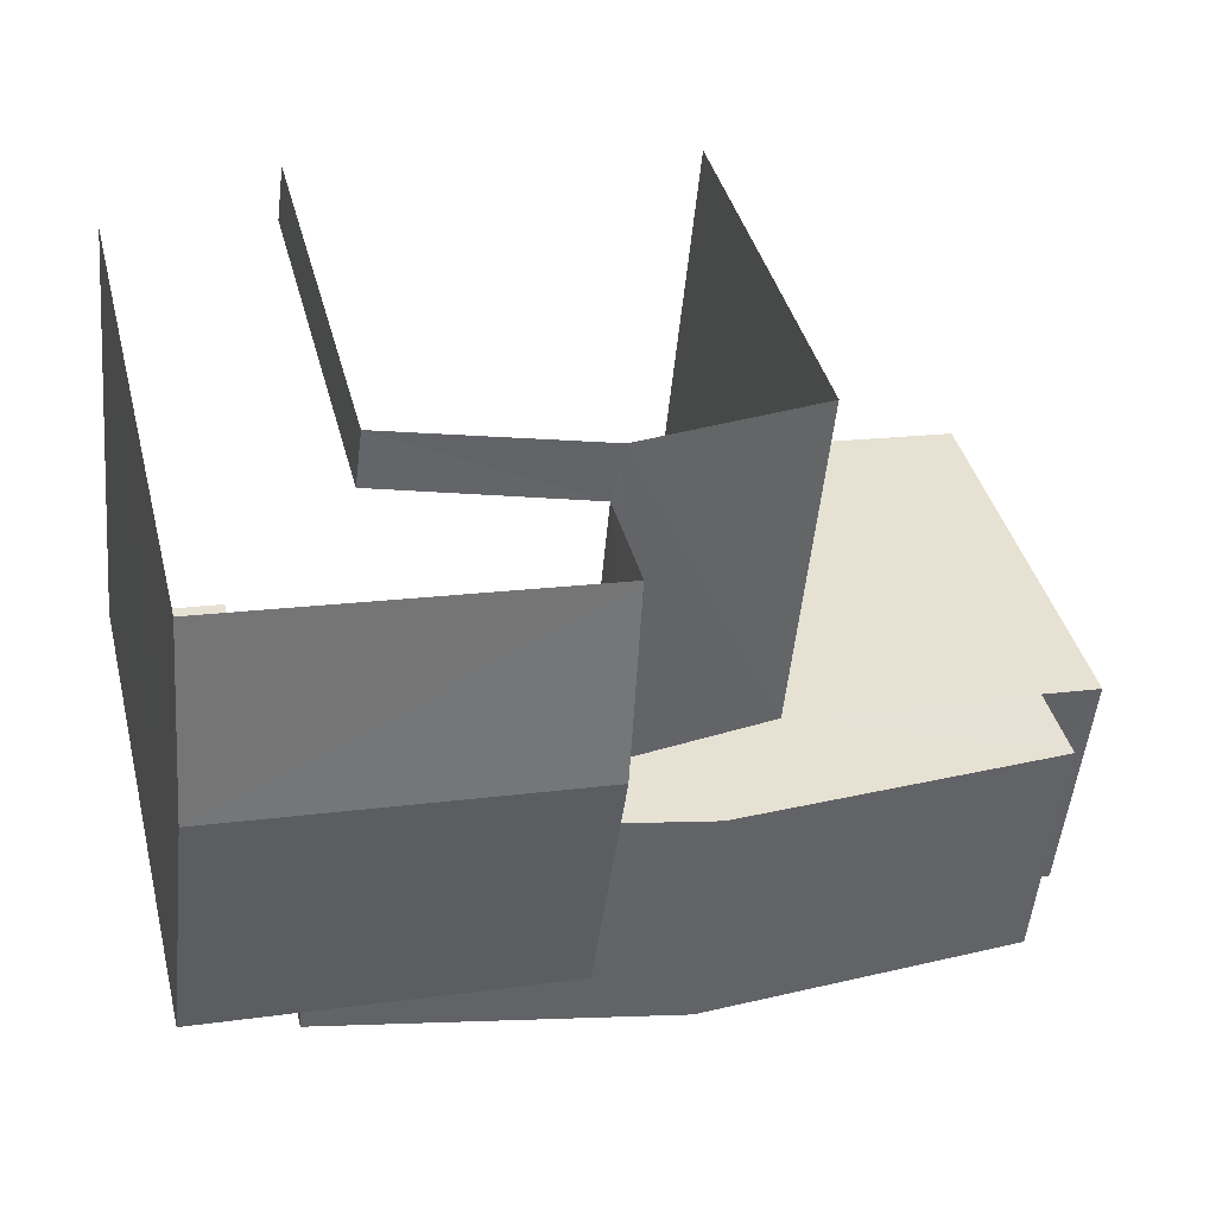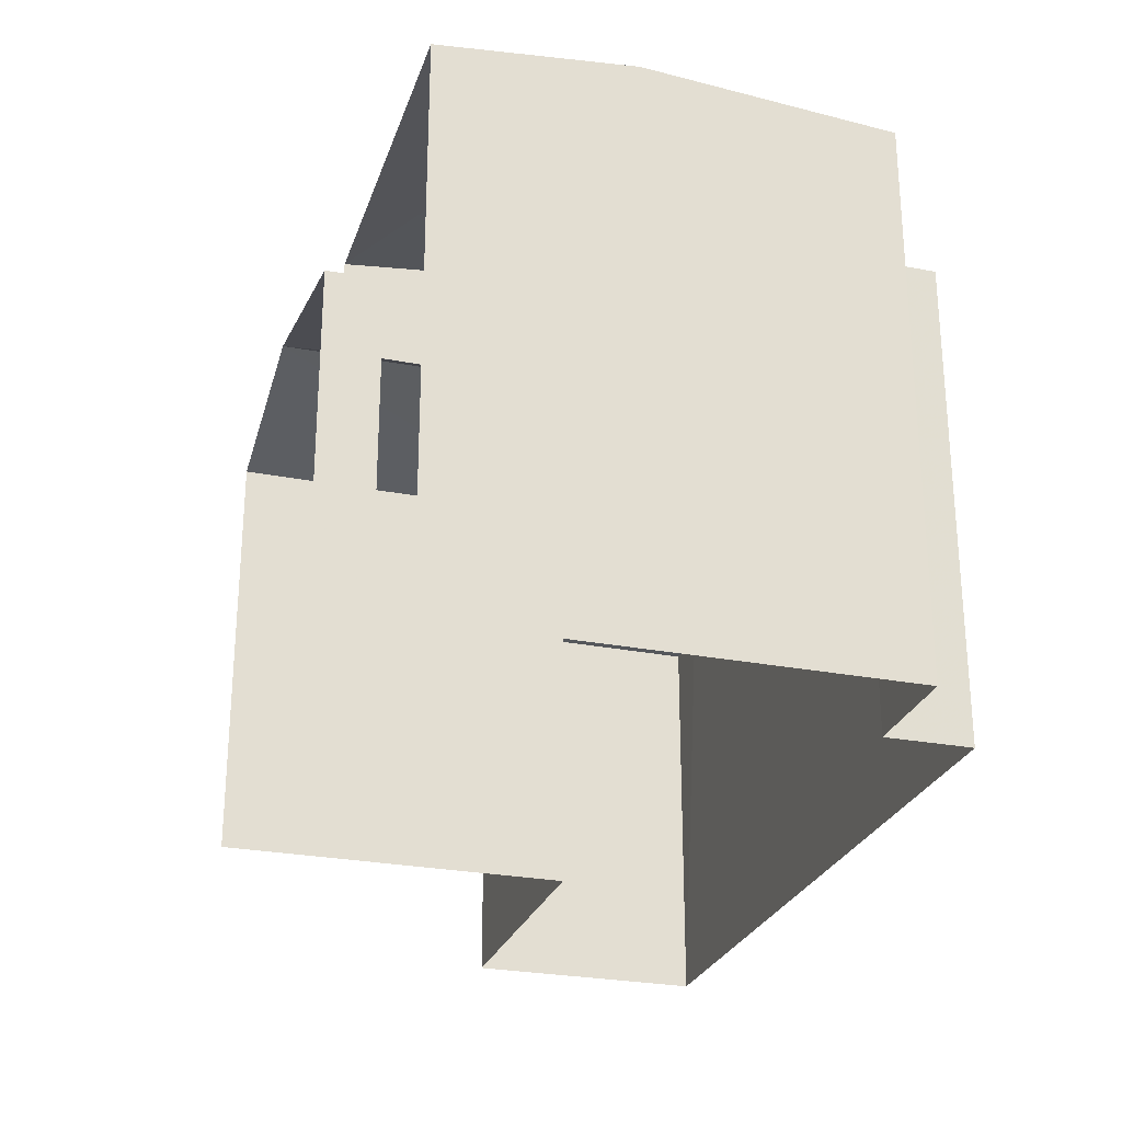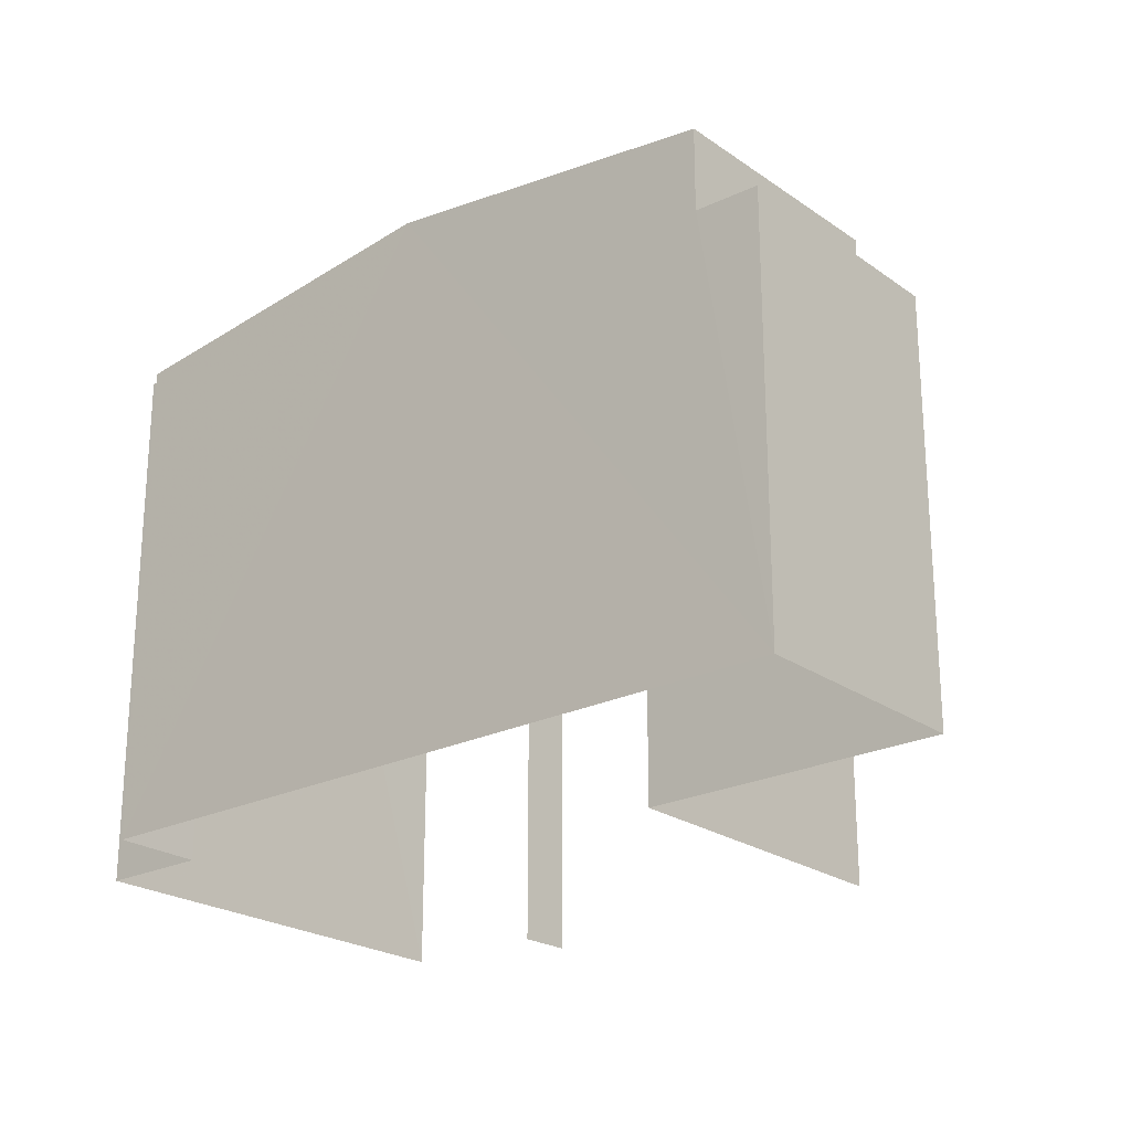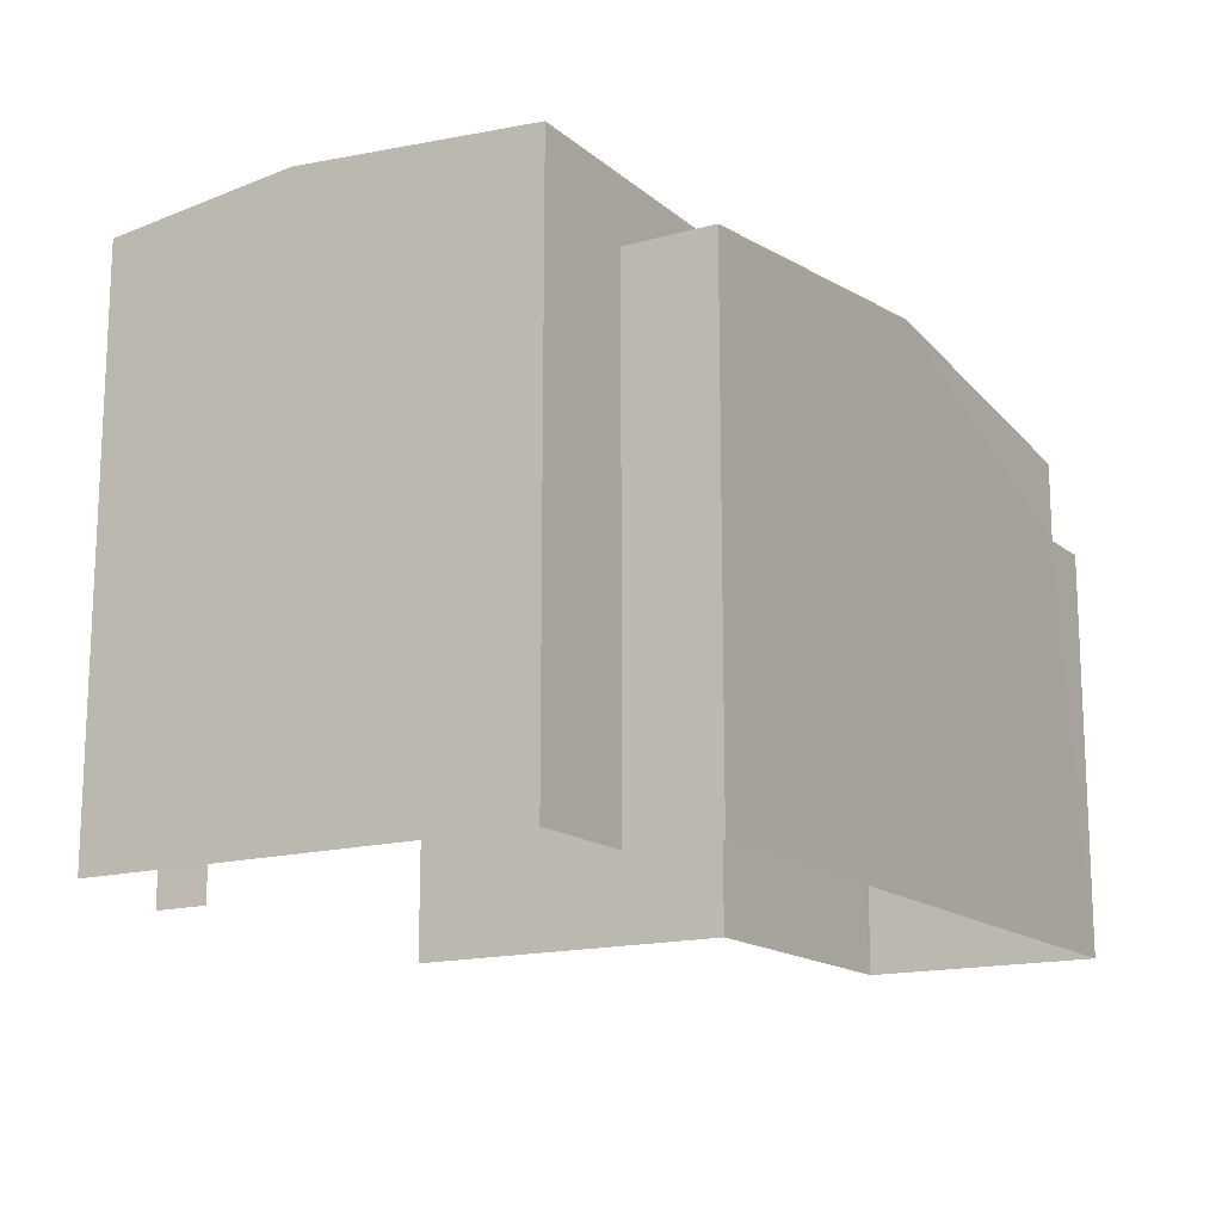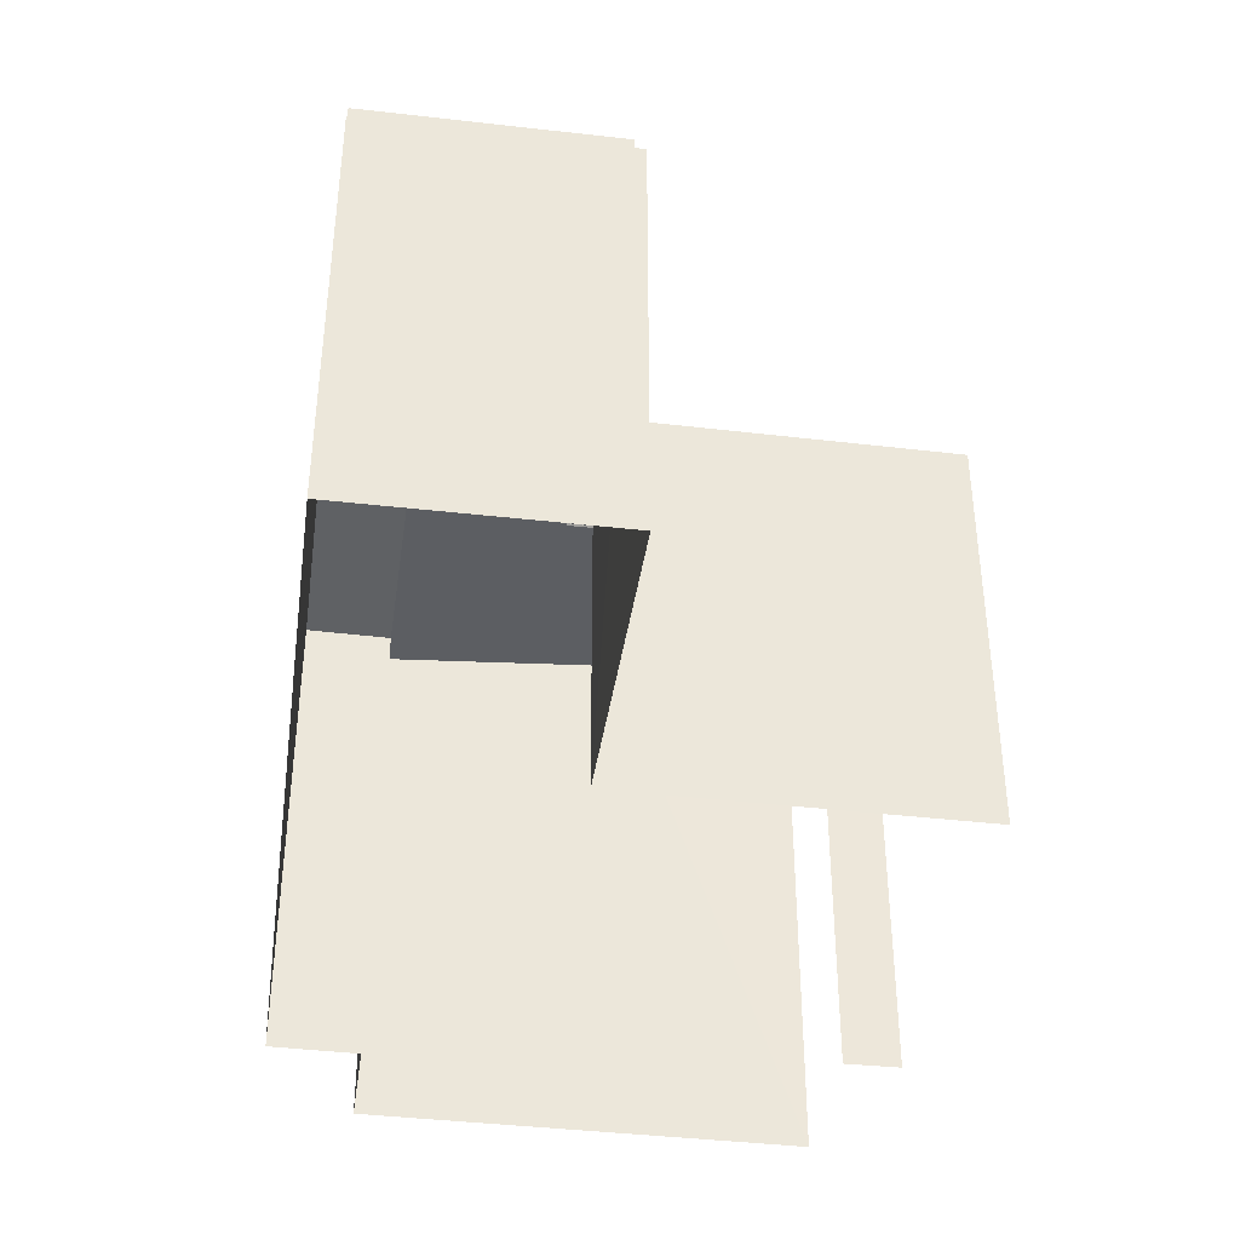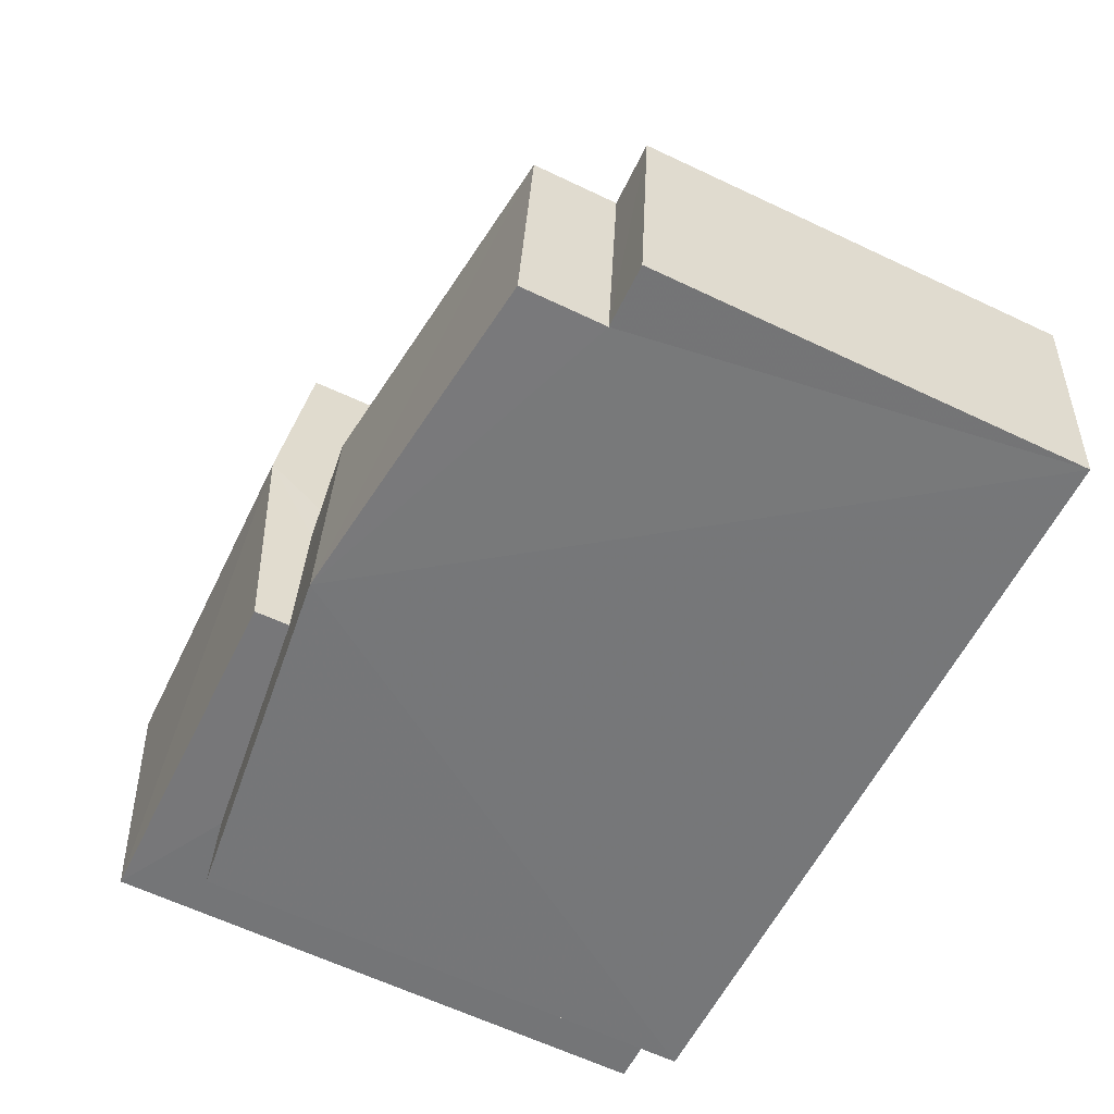
<metadata>
{"format":"obj","ext":"obj","renderer":"f3d","projection":"perspective","resolution":1024,"background":"white","views":[{"elev":39.9,"azim":-14.1,"up":"+Y"},{"elev":-26.5,"azim":-112.6,"up":"+Z"},{"elev":-23.1,"azim":34.6,"up":"+Z"},{"elev":-15.4,"azim":-64.7,"up":"+Z"},{"elev":-39.6,"azim":76.0,"up":"+Z"},{"elev":-62.7,"azim":64.4,"up":"+Y"}]}
</metadata>
<code>
v -3.733e+05 -1.038e+05 28.72
v -3.733e+05 -1.038e+05 28.72
v -3.733e+05 -1.038e+05 28.72
v -3.733e+05 -1.038e+05 28.72
v -3.733e+05 -1.038e+05 28.72
v -3.733e+05 -1.038e+05 28.72
v -3.733e+05 -1.038e+05 28.72
v -3.733e+05 -1.038e+05 28.72
v -3.733e+05 -1.038e+05 28.72
v -3.733e+05 -1.038e+05 28.72
v -3.733e+05 -1.038e+05 37.41
v -3.733e+05 -1.038e+05 37.41
v -3.733e+05 -1.038e+05 37.73
v -3.733e+05 -1.038e+05 37.73
v -3.733e+05 -1.038e+05 35.16
v -3.733e+05 -1.038e+05 35.16
v -3.733e+05 -1.038e+05 35.81
v -3.733e+05 -1.038e+05 35.81
v -3.733e+05 -1.038e+05 35.16
v -3.733e+05 -1.038e+05 35.16
v -3.733e+05 -1.038e+05 35.16
v -3.733e+05 -1.038e+05 35.16
v -3.733e+05 -1.038e+05 37.06
v -3.733e+05 -1.038e+05 36.86
v -3.733e+05 -1.038e+05 37.06
v -3.733e+05 -1.038e+05 36.43
v -3.733e+05 -1.038e+05 36.86
v -3.733e+05 -1.038e+05 36.43
v -3.733e+05 -1.038e+05 36.43
v -3.733e+05 -1.038e+05 36.43
v -3.733e+05 -1.038e+05 35.16
v -3.733e+05 -1.038e+05 35.8
v -3.733e+05 -1.038e+05 35.16
v -3.733e+05 -1.038e+05 35.8
v -3.733e+05 -1.038e+05 37.41
v -3.733e+05 -1.038e+05 37.41
f 1 2 3
f 2 4 3
f 5 3 6
f 5 6 7
f 8 9 10
f 3 4 9
f 6 9 8
f 6 3 9
f 16 5 17
f 5 7 17
f 7 31 17
f 6 8 33
f 8 36 33
f 33 35 32
f 33 36 35
f 11 12 13
f 14 11 13
f 15 16 17
f 18 15 17
f 19 20 21
f 19 22 20
f 23 24 25
f 25 24 26
f 23 27 24
f 26 24 28
f 25 29 23
f 25 30 29
f 31 32 17
f 17 32 18
f 31 33 32
f 18 32 34
f 35 36 14
f 13 35 14
f 3 5 16
f 15 3 16
f 11 10 28
f 10 9 28
f 12 11 28
f 24 12 28
f 20 29 30
f 20 22 29
f 6 31 7
f 6 33 31
f 4 2 25
f 26 4 25
f 2 21 20
f 25 20 30
f 2 20 25
f 19 2 1
f 19 21 2
f 22 1 3
f 22 19 1
f 34 27 18
f 15 22 3
f 27 23 18
f 18 23 15
f 22 15 29
f 23 29 15
f 9 4 26
f 28 9 26
f 36 8 14
f 8 10 14
f 10 11 14
f 27 34 13
f 12 24 27
f 34 32 13
f 12 27 13
f 32 35 13

</code>
